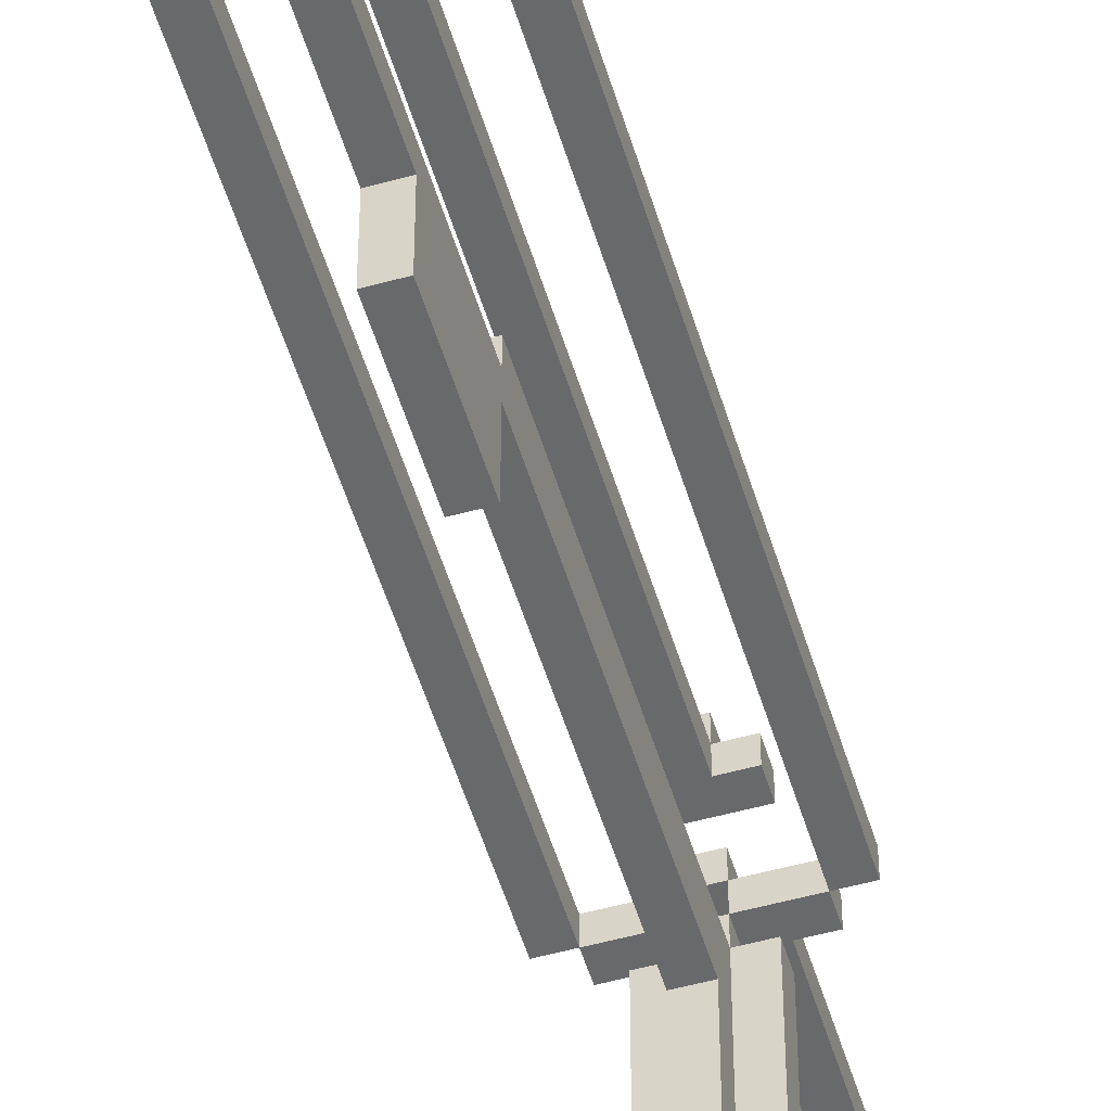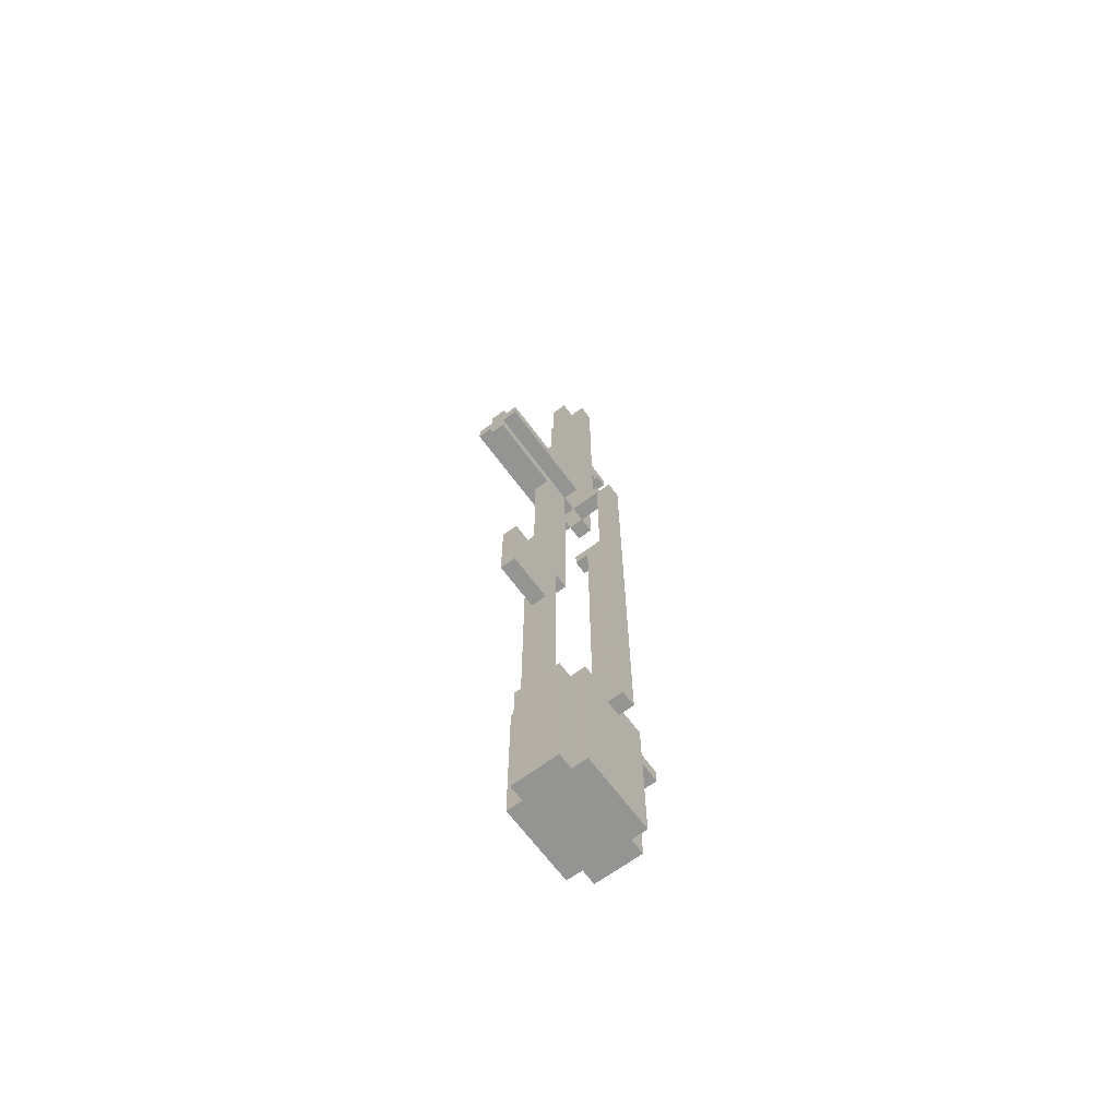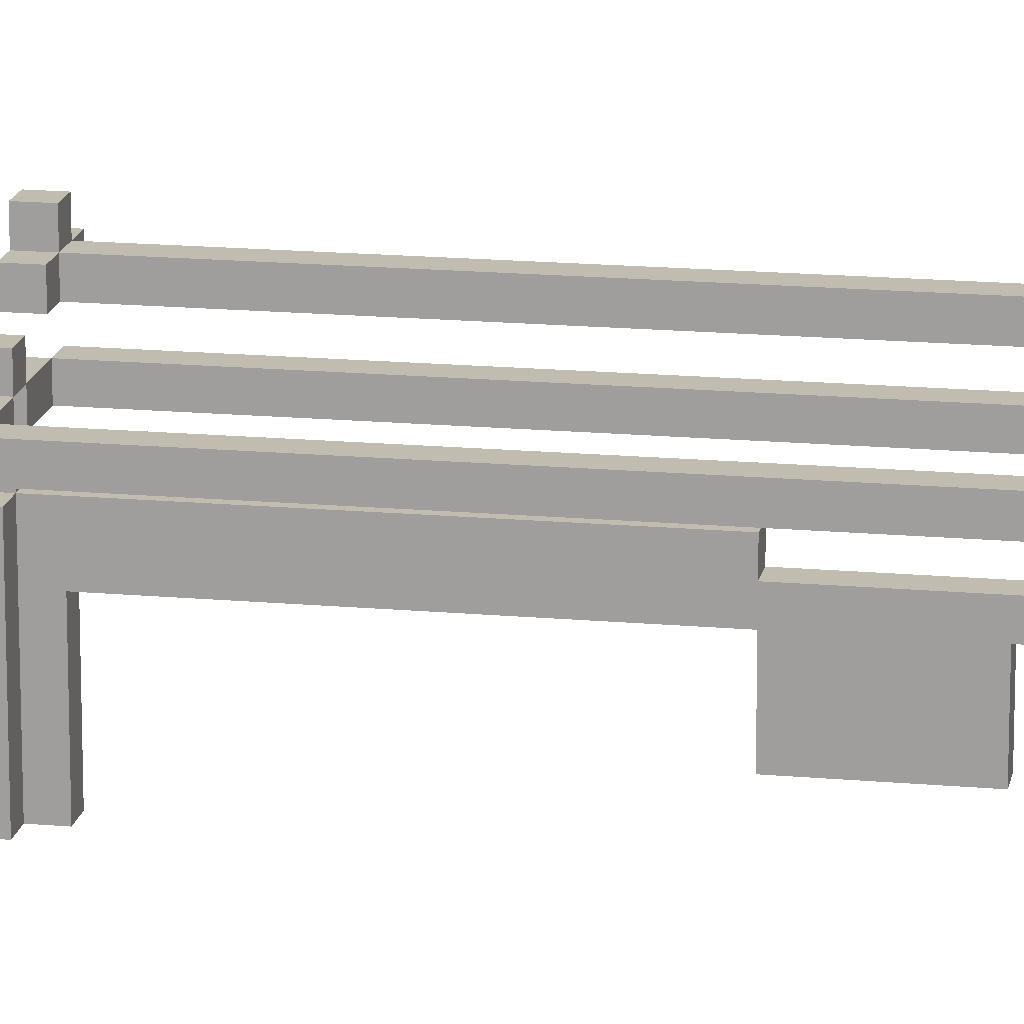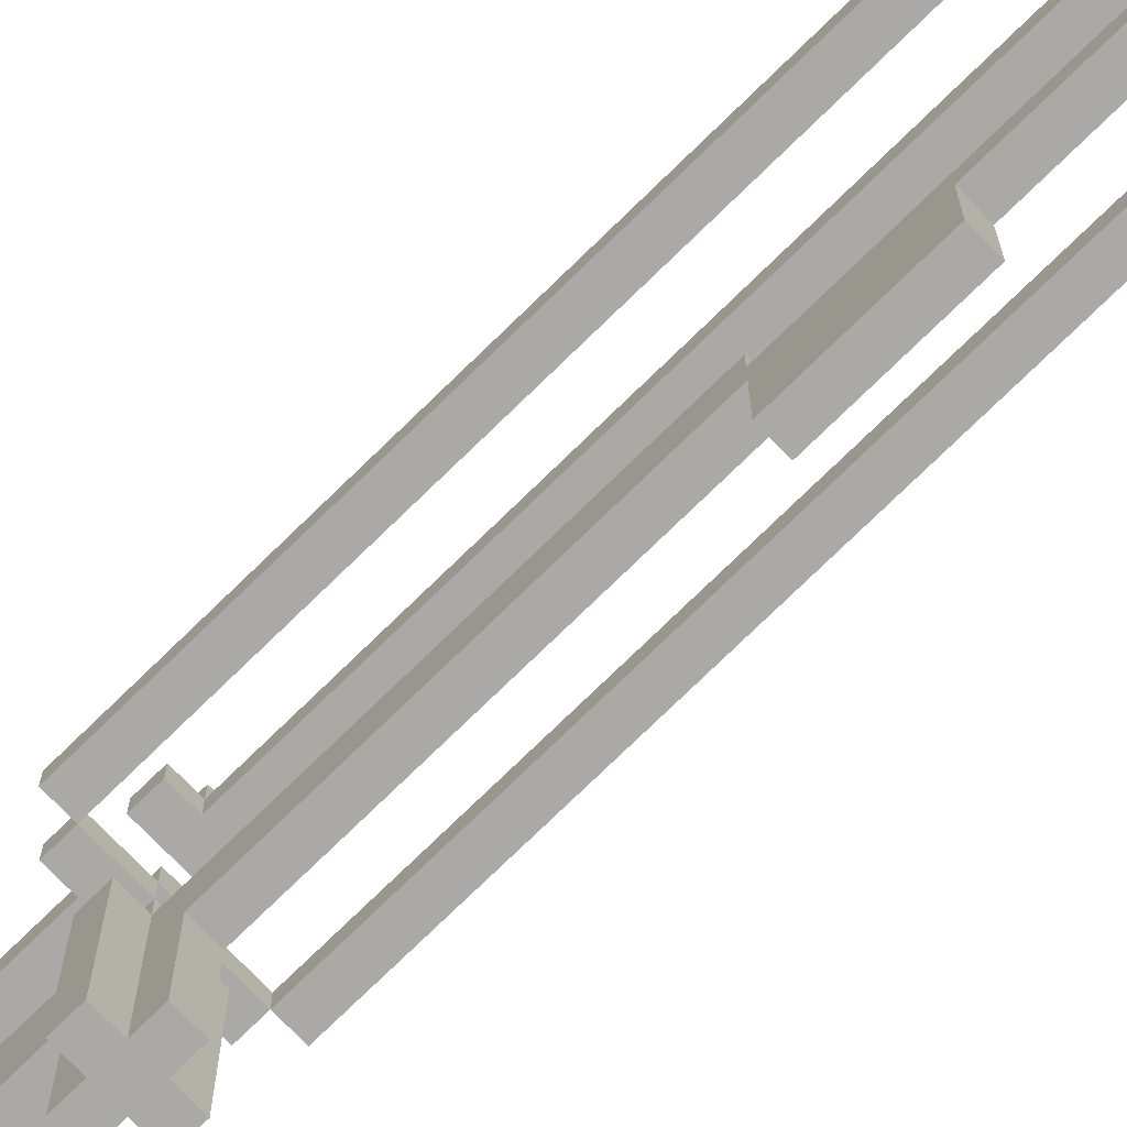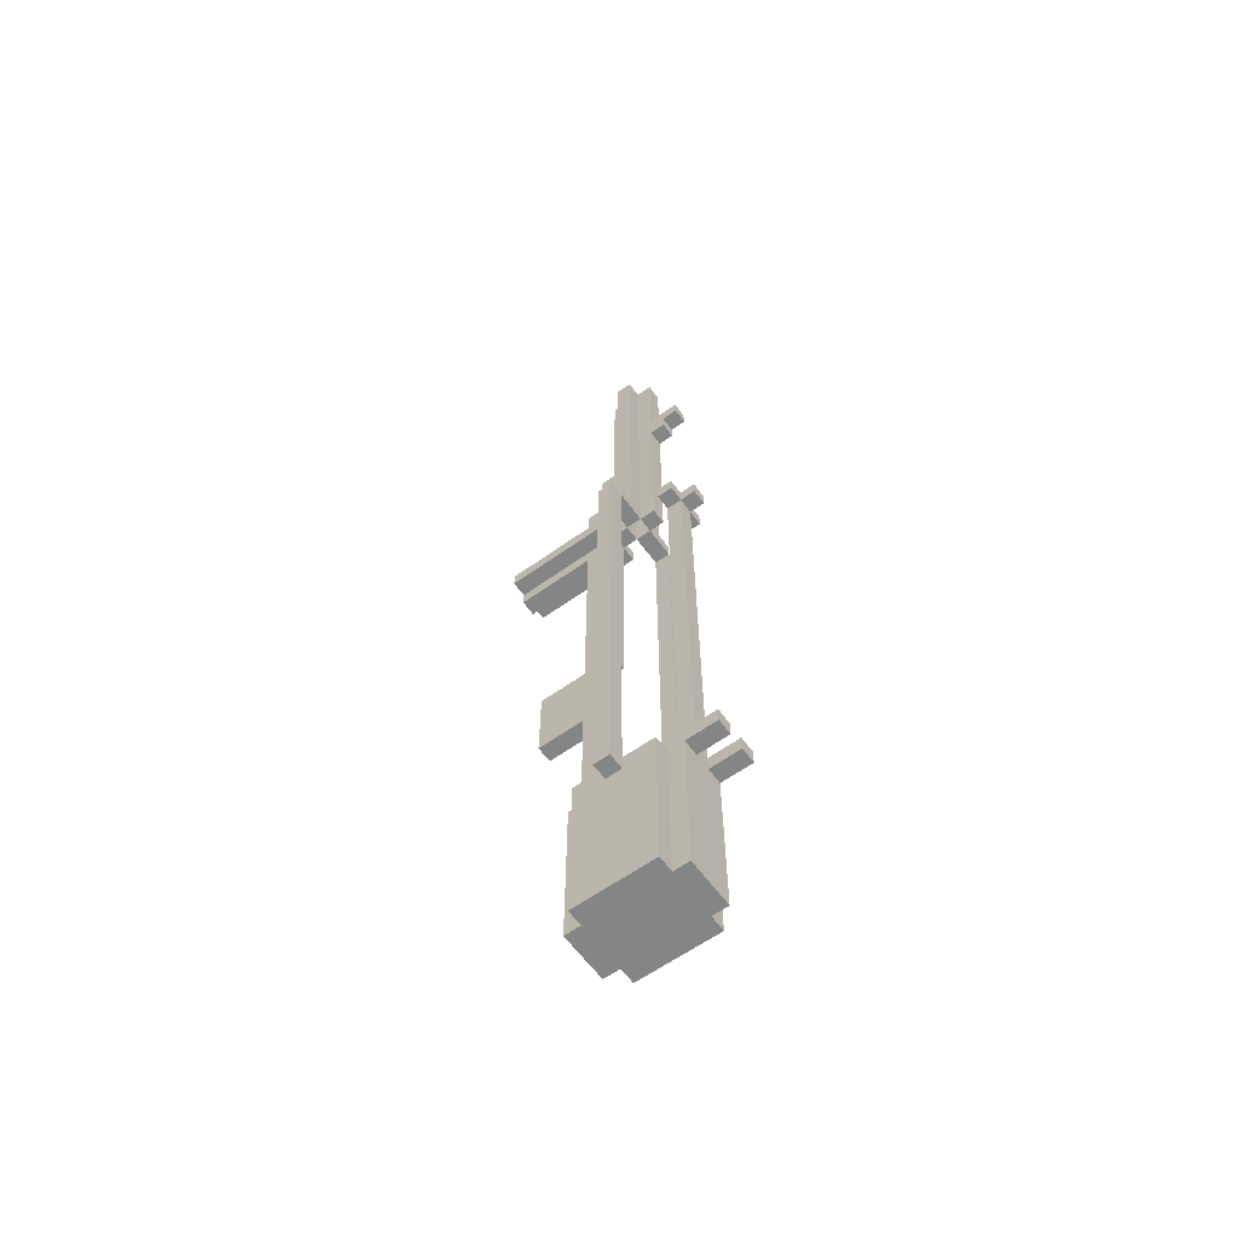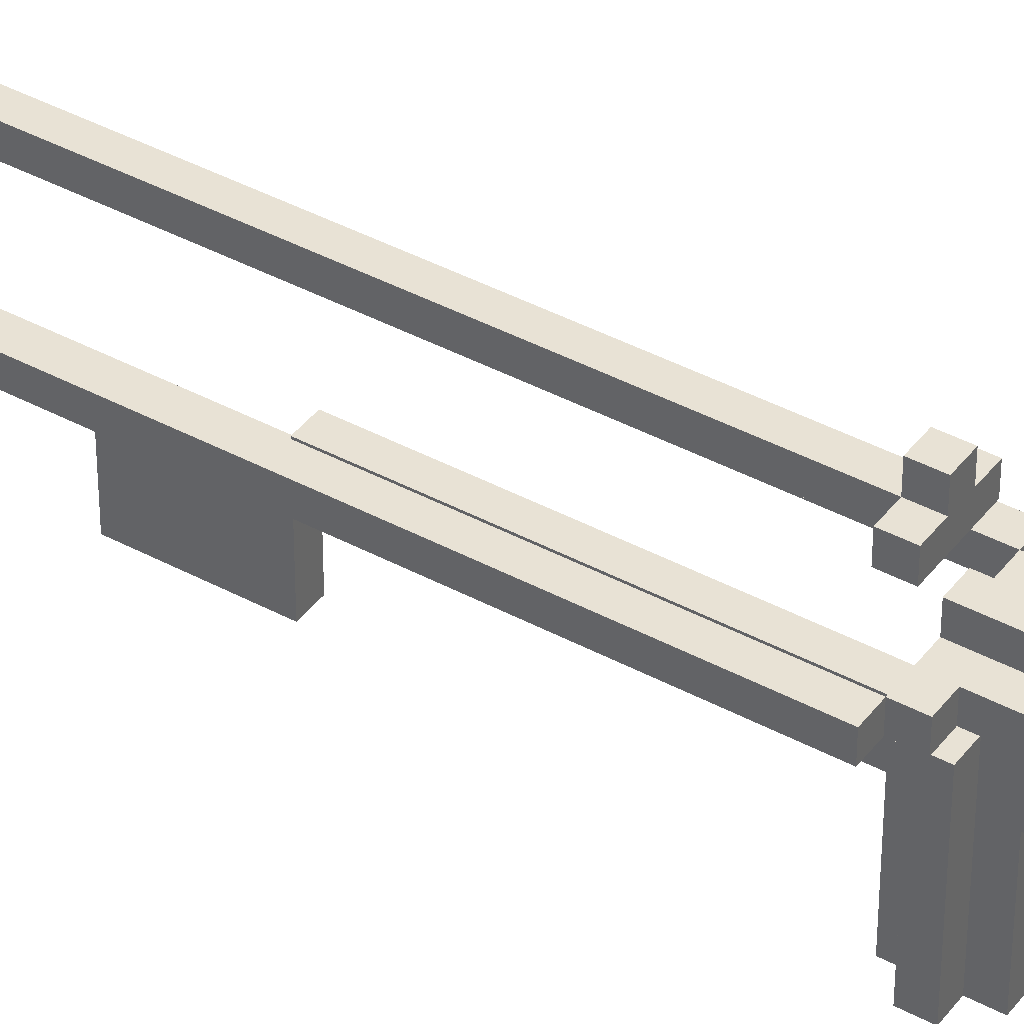
<metadata>
{"format":"obj","ext":"obj","renderer":"f3d","projection":"perspective","resolution":1024,"background":"white","views":[{"elev":-52.6,"azim":16.6,"up":"+Z"},{"elev":-66.9,"azim":-143.5,"up":"+Y"},{"elev":16.5,"azim":-79.5,"up":"+Z"},{"elev":-75.3,"azim":-45.7,"up":"+Z"},{"elev":-61.6,"azim":-54.0,"up":"+Y"},{"elev":40.7,"azim":123.5,"up":"+Z"}]}
</metadata>
<code>
v  1 30 -6
v  1 31 1
v  1 31 -6
v  1 30 1
v  2 39 1
v  3 50 1
v  3 39 1
v  2 50 1
v  2 30 1
v  3 15 1
v  3 30 1
v  2 15 1
v  2 31 1
v  4 30 1
v  3 31 1
v  4 31 1
v  4 31 -6
v  4 30 -6
v  3 31 -6
v  2 31 -6
v  2 30 -6
v  3 32 -6
v  2 32 -6
v  3 30 -6
v  3 29 -6
v  2 29 -6
v  3 30 2
v  2 30 2
v  5 30 3
v  3 30 3
v  5 30 2
v  3 30 4
v  2 30 3
v  2 30 4
v  0 30 2
v  0 30 3
v  2 29 -1
v  2 15 0
v  2 15 -1
v  2 35 0
v  2 50 2
v  2 32 -1
v  2 35 -1
v  2 39 0
v  2 10 -1
v  2 0 0
v  2 15 -4
v  2 10 -4
v  2 0 -1
v  3 29 -1
v  3 15 -1
v  3 35 -1
v  3 32 -1
v  3 15 0
v  3 10 -1
v  3 0 0
v  3 15 -4
v  3 0 -1
v  3 10 -4
v  3 35 0
v  3 50 2
v  3 39 0
v  4 -10 -1
v  4 0 -1
v  1 -10 -1
v  1 0 -1
v  3 0 6
v  4 0 8
v  3 0 8
v  4 0 6
v  1 0 0
v  0 0 2
v  0 0 0
v  5 0 2
v  0 0 3
v  4 0 0
v  5 0 3
v  5 0 0
v  1 0 5
v  0 0 5
v  4 0 5
v  5 0 5
v  1 0 6
v  2 0 8
v  1 0 8
v  2 0 6
v  -1 -1 2
v  -1 30 3
v  -1 30 2
v  -1 -1 3
v  0 -1 3
v  1 31 3
v  0 31 3
v  2 50 3
v  1 50 3
v  0 -1 2
v  0 -10 0
v  0 -10 5
v  1 31 2
v  0 31 2
v  1 50 2
v  5 -1 3
v  5 -10 5
v  5 -1 2
v  5 -10 0
v  6 30 3
v  6 -1 3
v  4 31 3
v  5 31 3
v  4 50 3
v  3 50 3
v  6 30 2
v  6 -1 2
v  4 31 2
v  5 31 2
v  4 50 2
v  2 50 4
v  3 50 4
v  2 44 4
v  2 42 4
v  2 43 5
v  2 44 6
v  2 42 5
v  2 43 6
v  3 44 4
v  3 42 4
v  3 43 5
v  3 44 6
v  3 43 6
v  3 42 5
v  1 -10 5
v  1 -10 6
v  1 1 5
v  1 1 8
v  2 1 6
v  3 1 6
v  3 29 6
v  2 29 6
v  4 29 6
v  3 30 6
v  4 30 6
v  4 -10 6
v  1 30 6
v  2 30 6
v  1 29 6
v  4 1 8
v  4 1 5
v  4 -10 5
v  3 1 8
v  3 1 5
v  2 1 8
v  2 1 5
v  3 29 5
v  2 29 5
v  4 30 5
v  4 29 5
v  1 30 5
v  1 29 5
v  2 30 7
v  2 29 7
v  3 29 7
v  3 30 7
v  1 -10 0
v  4 -10 0
g OpenSCAD_Model
f 1 2 3
f 2 1 4
f 5 6 7
f 6 5 8
f 9 10 11
f 10 9 12
f 2 9 13
f 9 2 4
f 14 15 11
f 15 14 16
f 14 17 16
f 17 14 18
f 17 15 16
f 15 17 19
f 20 2 13
f 2 20 3
f 1 20 21
f 20 1 3
f 20 19 21
f 19 20 22
f 22 20 23
f 21 24 25
f 24 21 19
f 21 25 26
f 17 24 19
f 24 17 18
f 1 9 4
f 9 1 21
f 9 27 28
f 27 9 11
f 27 29 30
f 29 27 31
f 32 33 30
f 33 32 34
f 35 33 36
f 33 35 28
f 24 14 11
f 14 24 18
f 37 21 26
f 21 37 9
f 38 37 39
f 12 37 38
f 37 12 9
f 28 13 9
f 28 40 13
f 40 28 5
f 5 28 41
f 13 42 20
f 13 40 42
f 43 42 40
f 44 40 5
f 5 41 8
f 23 20 42
f 39 45 38
f 45 46 38
f 45 39 47
f 45 47 48
f 46 45 49
f 39 50 51
f 50 39 37
f 42 52 53
f 52 42 43
f 11 50 24
f 10 50 11
f 15 27 11
f 54 50 10
f 54 51 50
f 24 50 25
f 55 51 54
f 56 55 54
f 51 55 57
f 55 56 58
f 57 55 59
f 27 60 7
f 27 7 61
f 60 27 15
f 7 60 62
f 60 53 52
f 60 15 53
f 61 7 6
f 19 53 15
f 53 19 22
f 26 50 37
f 50 26 25
f 22 42 53
f 42 22 23
f 40 62 60
f 62 40 44
f 57 39 51
f 39 57 47
f 38 10 12
f 10 38 54
f 62 5 7
f 5 62 44
f 52 40 60
f 40 52 43
f 38 56 54
f 56 38 46
f 48 55 45
f 55 48 59
f 63 58 64
f 63 49 58
f 65 49 63
f 58 49 55
f 49 65 66
f 55 49 45
f 67 68 69
f 68 67 70
f 49 71 46
f 71 49 66
f 71 72 46
f 72 71 73
f 46 72 56
f 74 72 75
f 74 56 72
f 64 56 76
f 56 64 58
f 56 74 76
f 74 75 77
f 76 74 78
f 75 79 77
f 79 75 80
f 77 81 82
f 81 77 79
f 83 84 85
f 84 83 86
f 87 88 89
f 88 87 90
f 88 75 36
f 90 75 88
f 75 90 91
f 36 92 93
f 92 36 33
f 92 94 95
f 94 92 33
f 73 96 72
f 97 96 73
f 96 97 91
f 98 91 97
f 91 80 75
f 91 98 80
f 75 35 36
f 35 75 72
f 35 88 36
f 88 35 89
f 87 72 96
f 89 72 87
f 72 89 35
f 35 99 28
f 99 35 100
f 28 99 41
f 41 99 101
f 87 91 90
f 91 87 96
f 35 93 100
f 93 35 36
f 99 95 101
f 95 99 92
f 99 93 92
f 93 99 100
f 82 102 77
f 103 102 82
f 102 103 104
f 105 104 103
f 104 78 74
f 104 105 78
f 74 29 31
f 29 74 77
f 77 106 29
f 106 77 107
f 107 77 102
f 108 29 109
f 108 30 29
f 110 111 108
f 30 108 111
f 107 112 106
f 112 107 113
f 74 113 104
f 113 74 112
f 112 74 31
f 31 114 115
f 27 114 31
f 61 114 27
f 114 61 116
f 104 107 102
f 107 104 113
f 112 29 106
f 29 112 31
f 108 116 110
f 116 108 114
f 29 115 109
f 115 29 31
f 115 108 109
f 108 115 114
f 41 27 61
f 27 41 28
f 6 41 61
f 41 6 8
f 41 95 94
f 95 41 101
f 117 111 94
f 111 117 118
f 116 111 110
f 111 116 61
f 94 119 117
f 94 120 119
f 33 120 94
f 119 121 122
f 119 120 121
f 120 33 34
f 121 120 123
f 122 121 124
f 117 125 118
f 125 117 119
f 120 32 126
f 32 120 34
f 127 128 129
f 128 127 125
f 126 127 130
f 127 126 125
f 125 111 118
f 126 111 125
f 30 126 32
f 126 30 111
f 33 111 30
f 111 33 94
f 33 41 94
f 41 33 28
f 27 111 61
f 111 27 30
f 131 83 79
f 83 131 132
f 83 133 79
f 133 83 134
f 134 83 85
f 135 136 137
f 135 137 138
f 136 135 67
f 86 67 135
f 139 140 137
f 140 139 141
f 67 142 70
f 67 86 142
f 132 86 83
f 86 132 142
f 143 138 144
f 138 143 145
f 70 146 68
f 146 70 147
f 70 81 147
f 142 81 70
f 81 142 148
f 146 136 149
f 147 136 146
f 136 147 150
f 135 134 151
f 133 135 152
f 135 133 134
f 81 150 147
f 81 152 150
f 79 152 81
f 150 152 153
f 152 79 133
f 154 153 152
f 153 155 156
f 154 155 153
f 157 154 158
f 154 157 155
f 134 84 151
f 84 134 85
f 84 135 151
f 135 84 86
f 67 149 136
f 149 67 69
f 149 68 146
f 68 149 69
f 152 138 154
f 138 152 135
f 138 159 144
f 159 138 160
f 136 153 137
f 153 136 150
f 140 161 137
f 161 140 162
f 155 140 141
f 140 155 144
f 157 144 155
f 140 159 162
f 159 140 144
f 144 157 143
f 158 143 157
f 143 158 145
f 139 155 141
f 155 139 156
f 138 161 160
f 161 138 137
f 158 138 145
f 138 158 154
f 153 139 137
f 139 153 156
f 159 161 162
f 161 159 160
f 121 130 127
f 130 121 123
f 125 122 128
f 122 125 119
f 120 130 123
f 130 120 126
f 122 129 128
f 129 122 124
f 121 129 124
f 129 121 127
f 48 57 59
f 57 48 47
f 80 131 79
f 131 80 98
f 81 103 82
f 103 81 148
f 97 71 163
f 71 97 73
f 164 78 105
f 78 164 76
f 65 164 163
f 164 65 63
f 164 148 163
f 148 164 103
f 103 164 105
f 163 131 98
f 131 163 148
f 163 98 97
f 142 131 148
f 131 142 132
f 65 71 66
f 71 65 163
f 164 64 76
f 64 164 63

</code>
